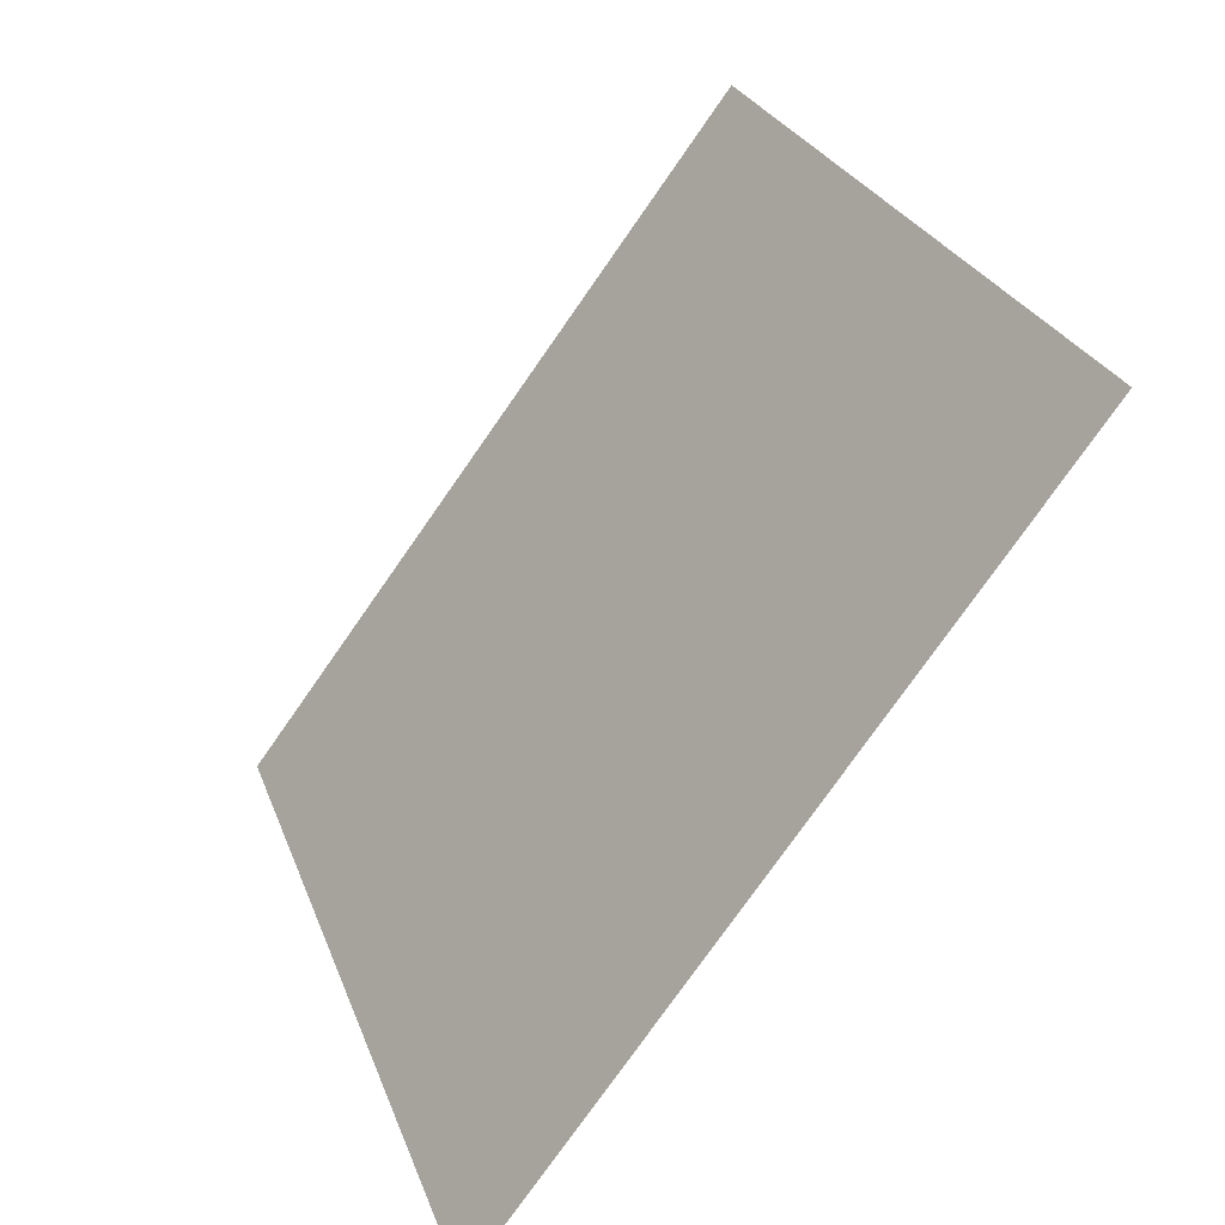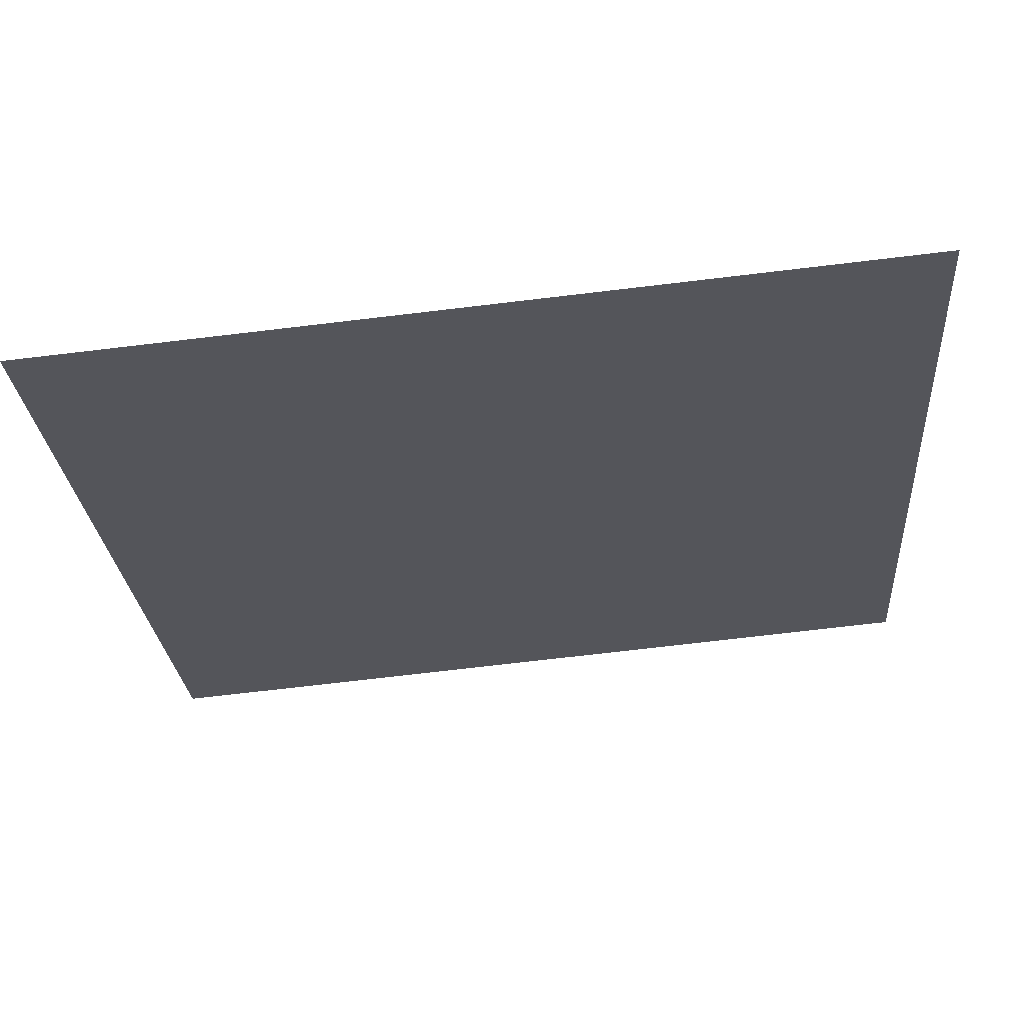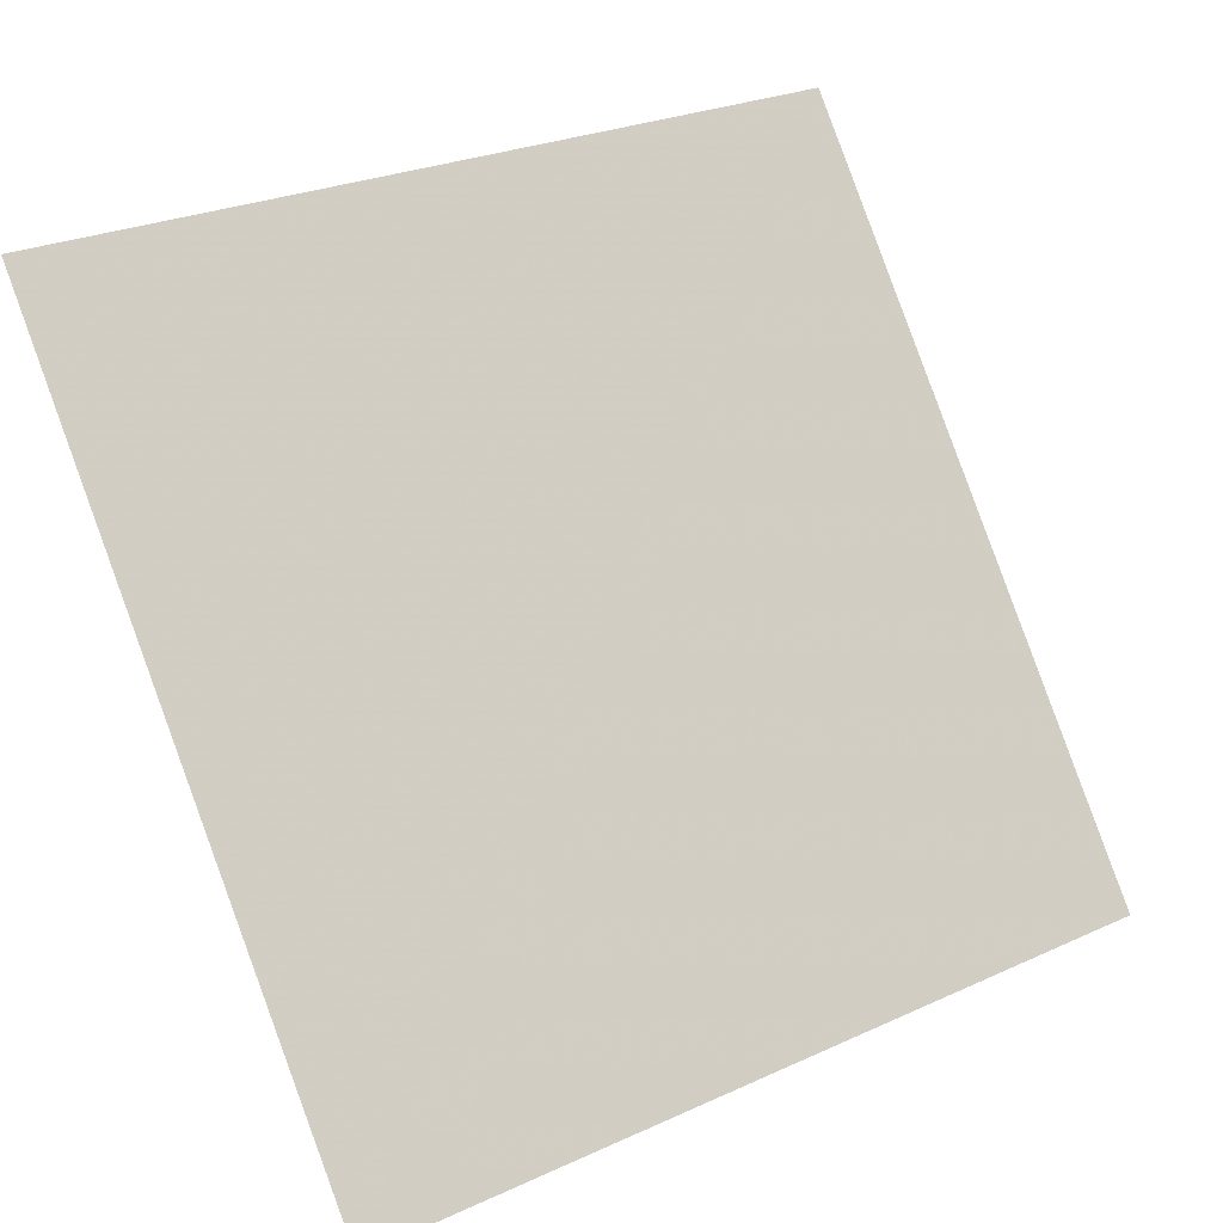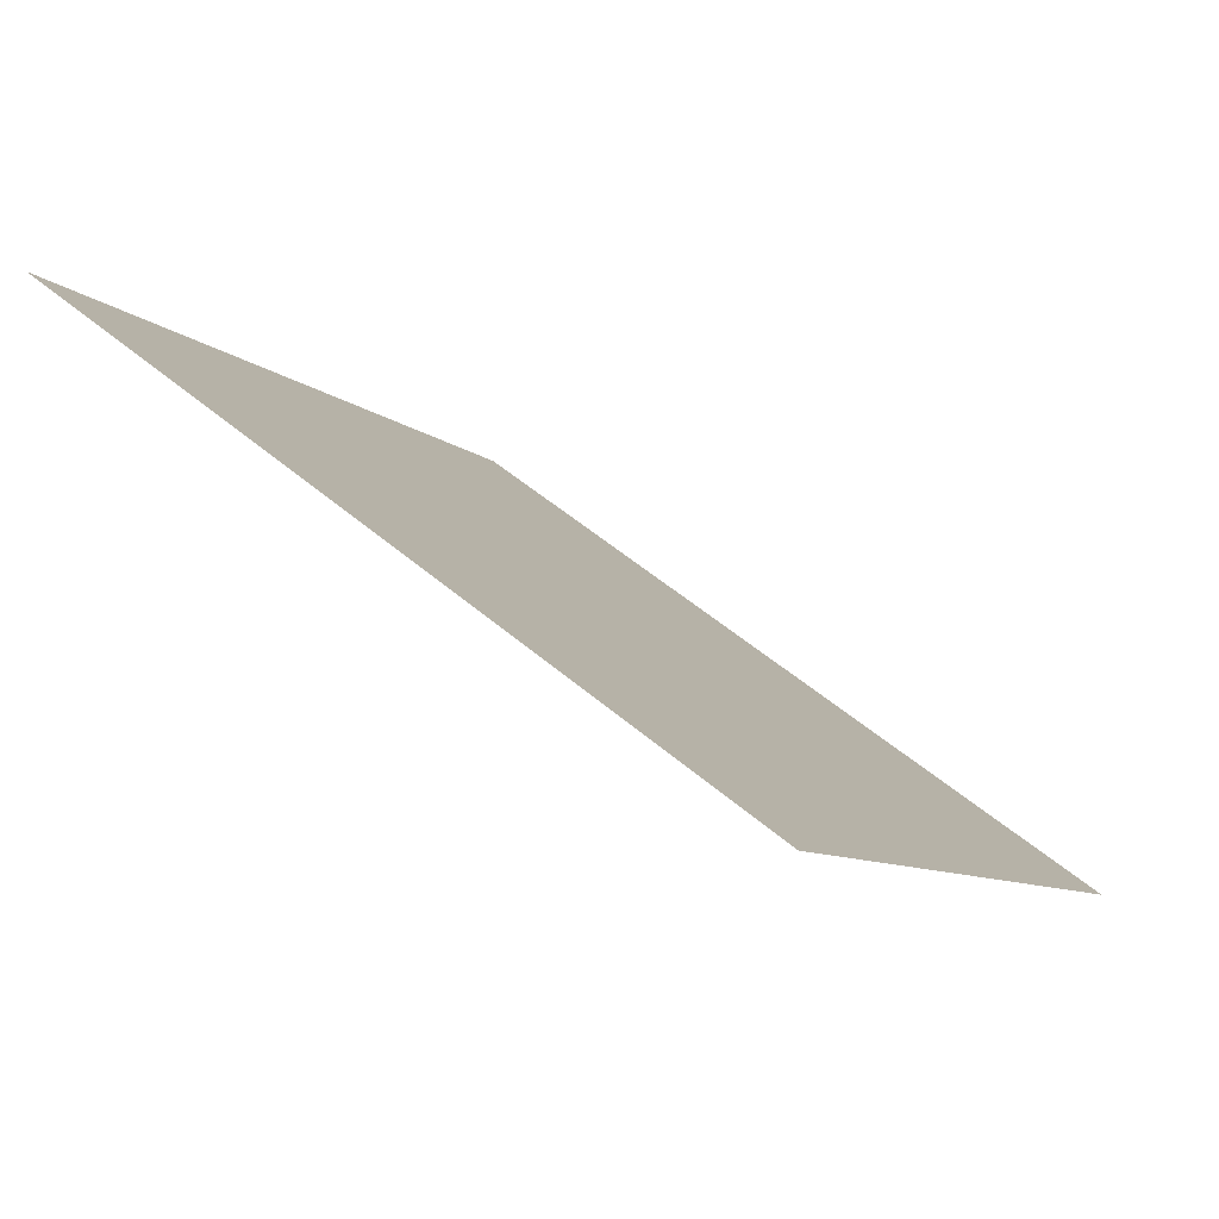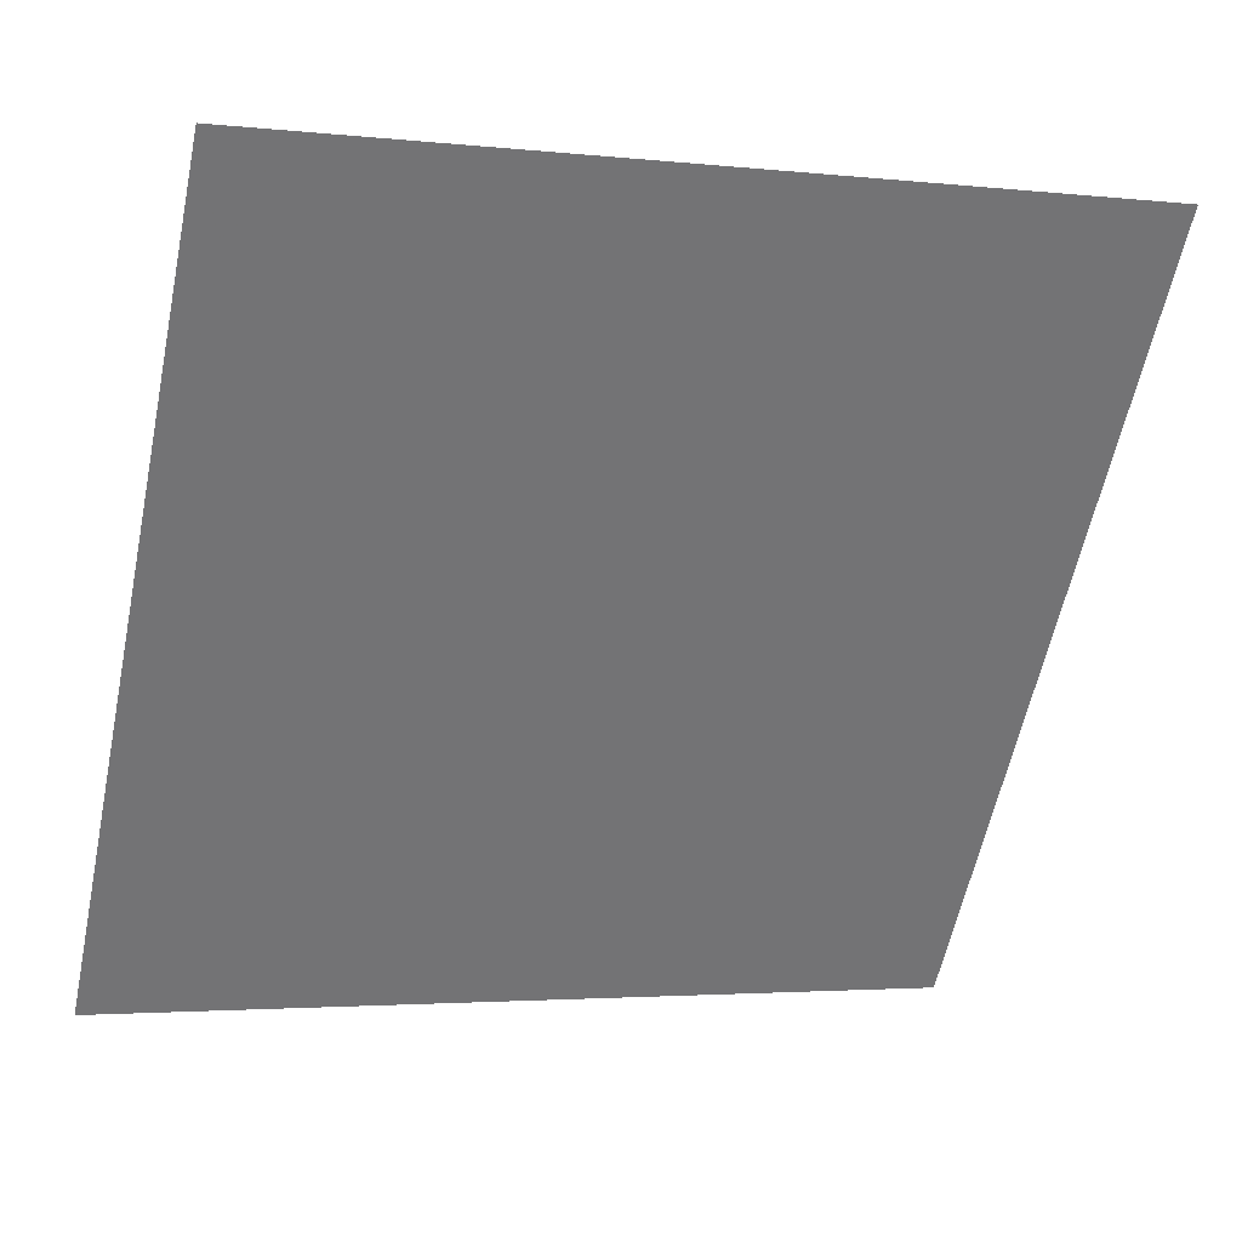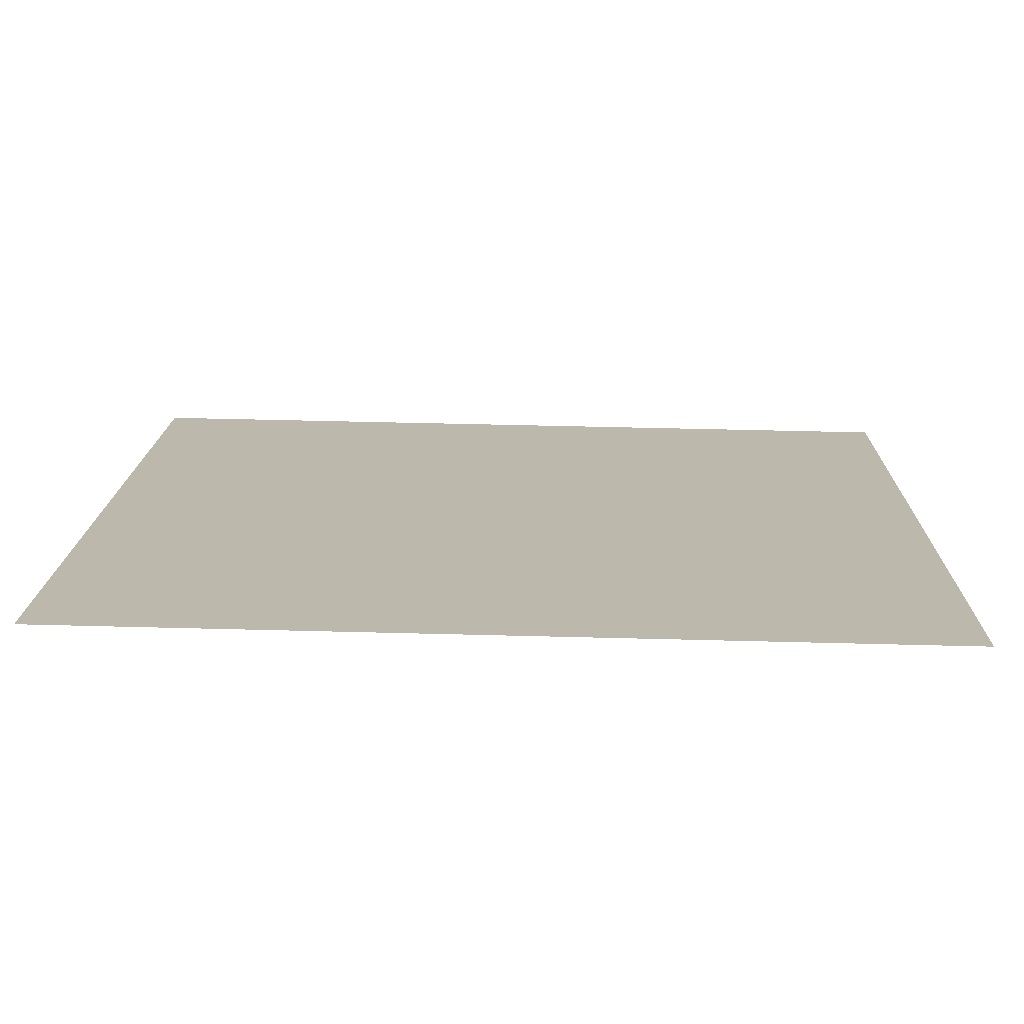
<metadata>
{"format":"obj","ext":"obj","renderer":"f3d","projection":"perspective","resolution":1024,"background":"white","views":[{"elev":25.6,"azim":71.3,"up":"+Z"},{"elev":-78.7,"azim":5.3,"up":"+Z"},{"elev":27.5,"azim":-36.7,"up":"+Z"},{"elev":-10.1,"azim":115.4,"up":"+Y"},{"elev":-4.4,"azim":158.3,"up":"+Z"},{"elev":67.8,"azim":-179.8,"up":"+Z"}]}
</metadata>
<code>
v -0.05222 1.007 0.802
v -0.05878 1.008 0.8021
v -0.05866 1.011 0.8073
v -0.0521 1.011 0.8072
f 4 3 2 1

</code>
